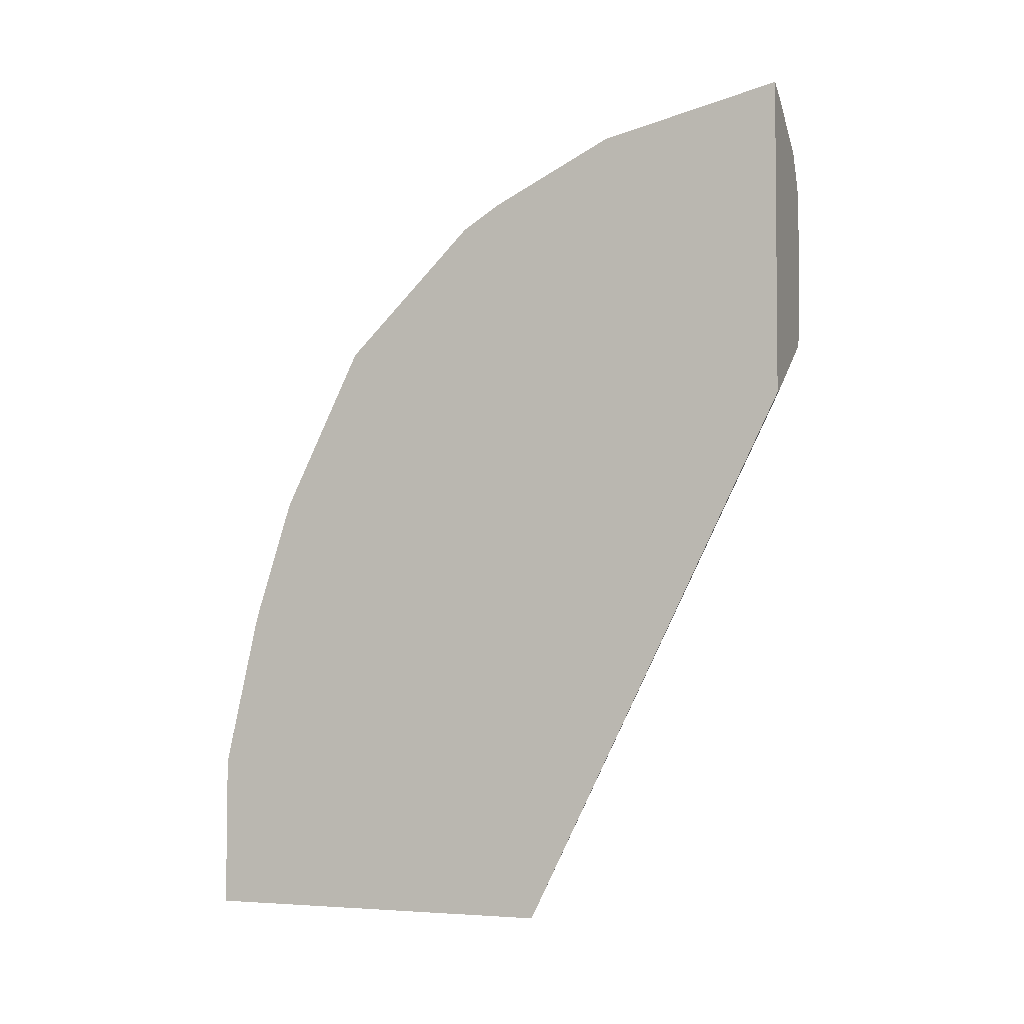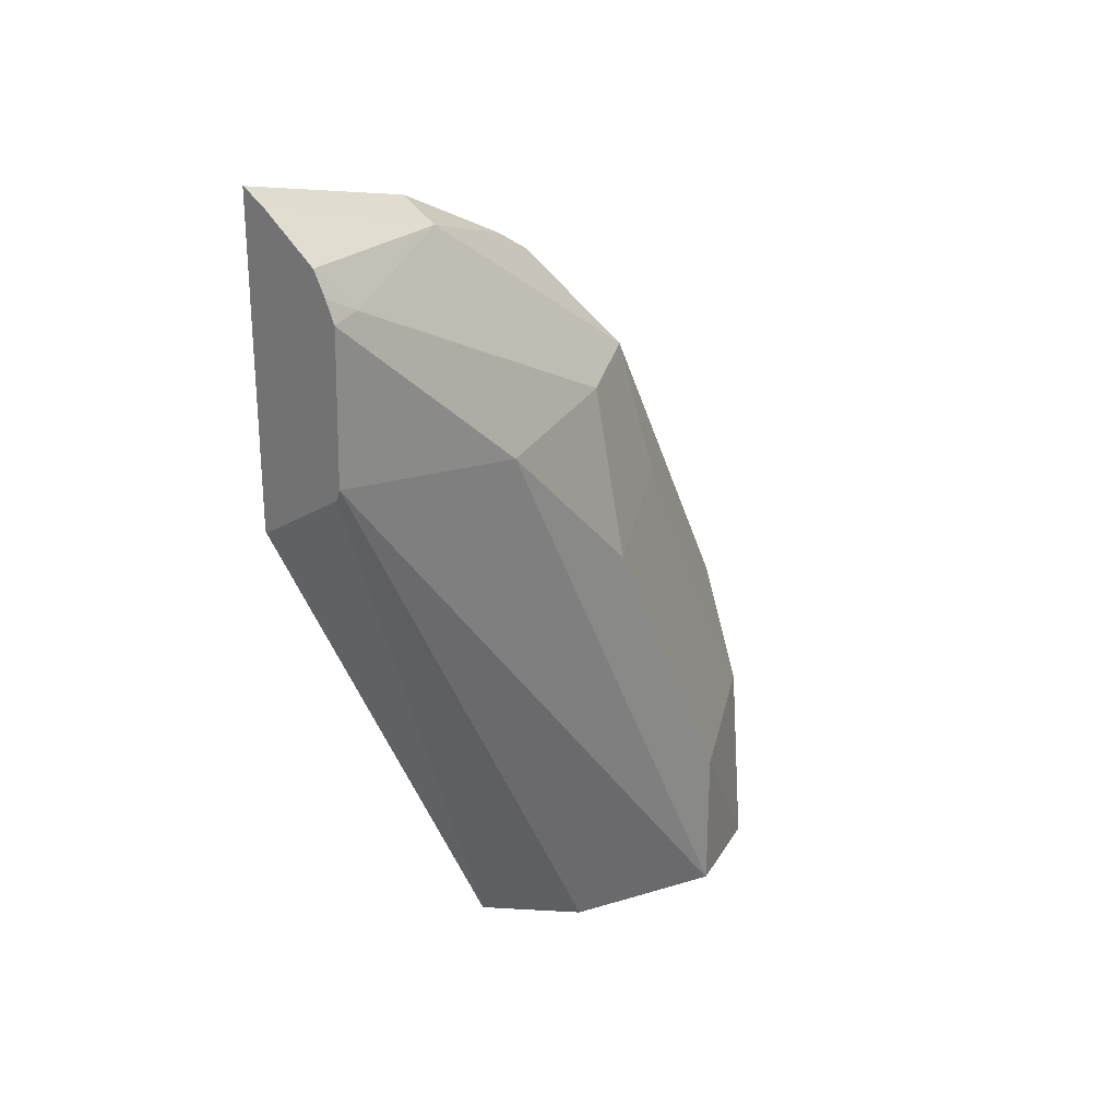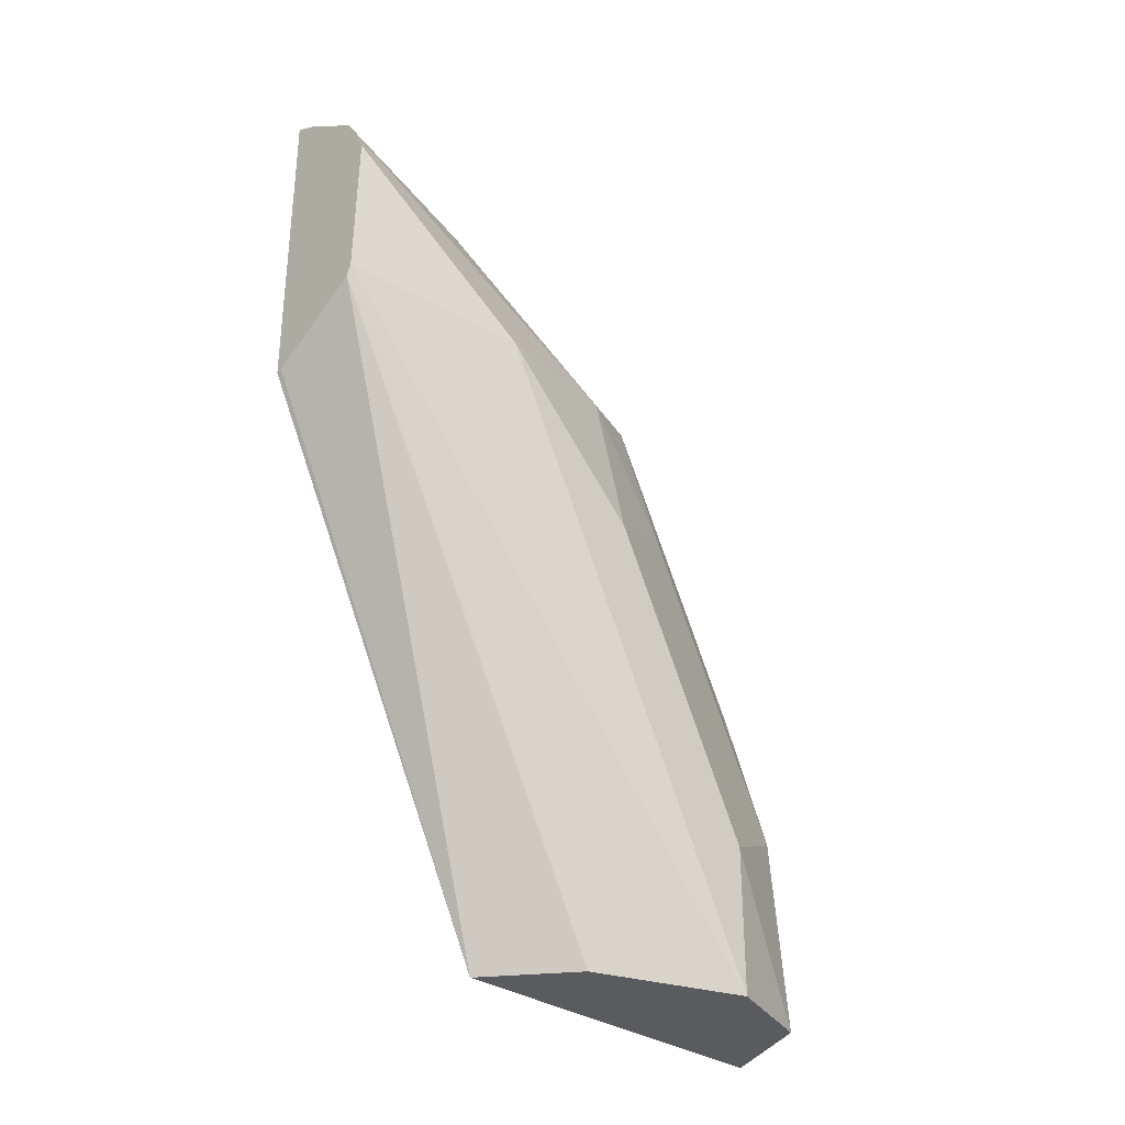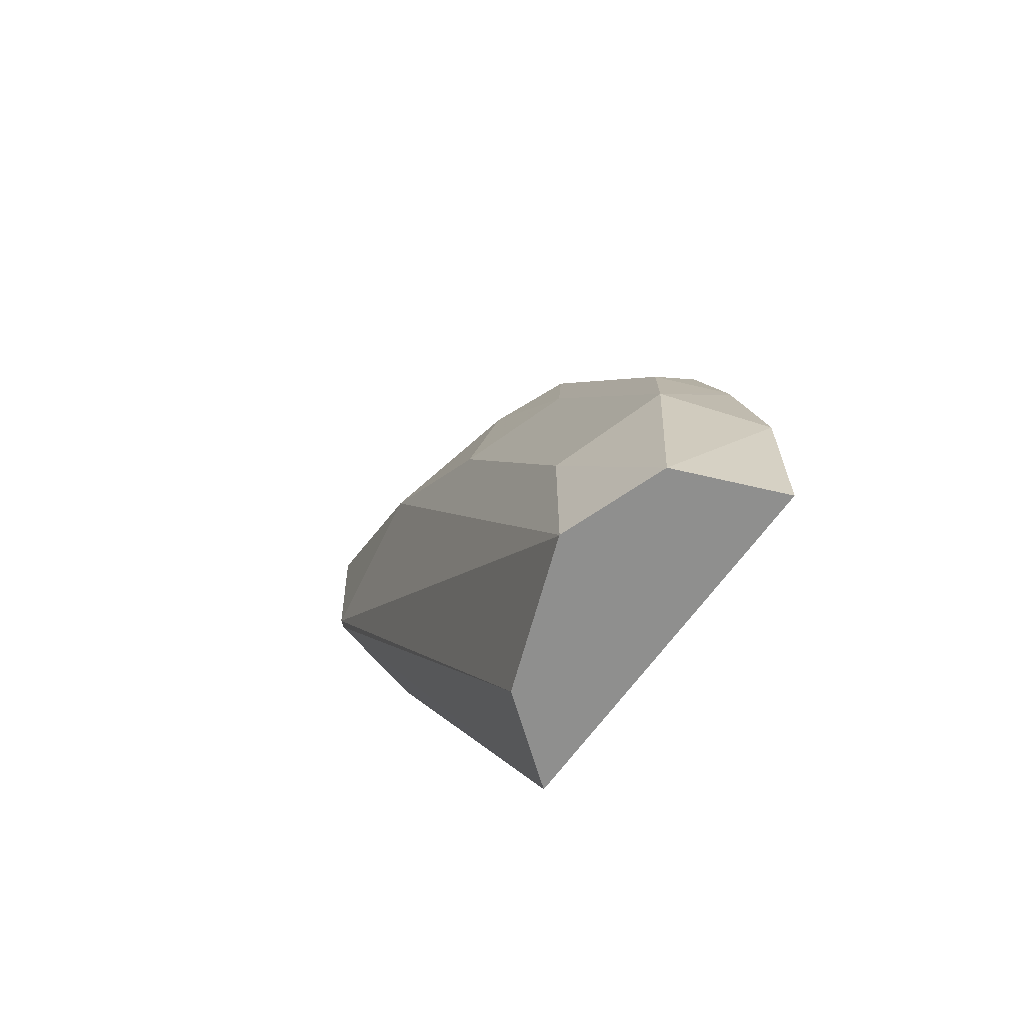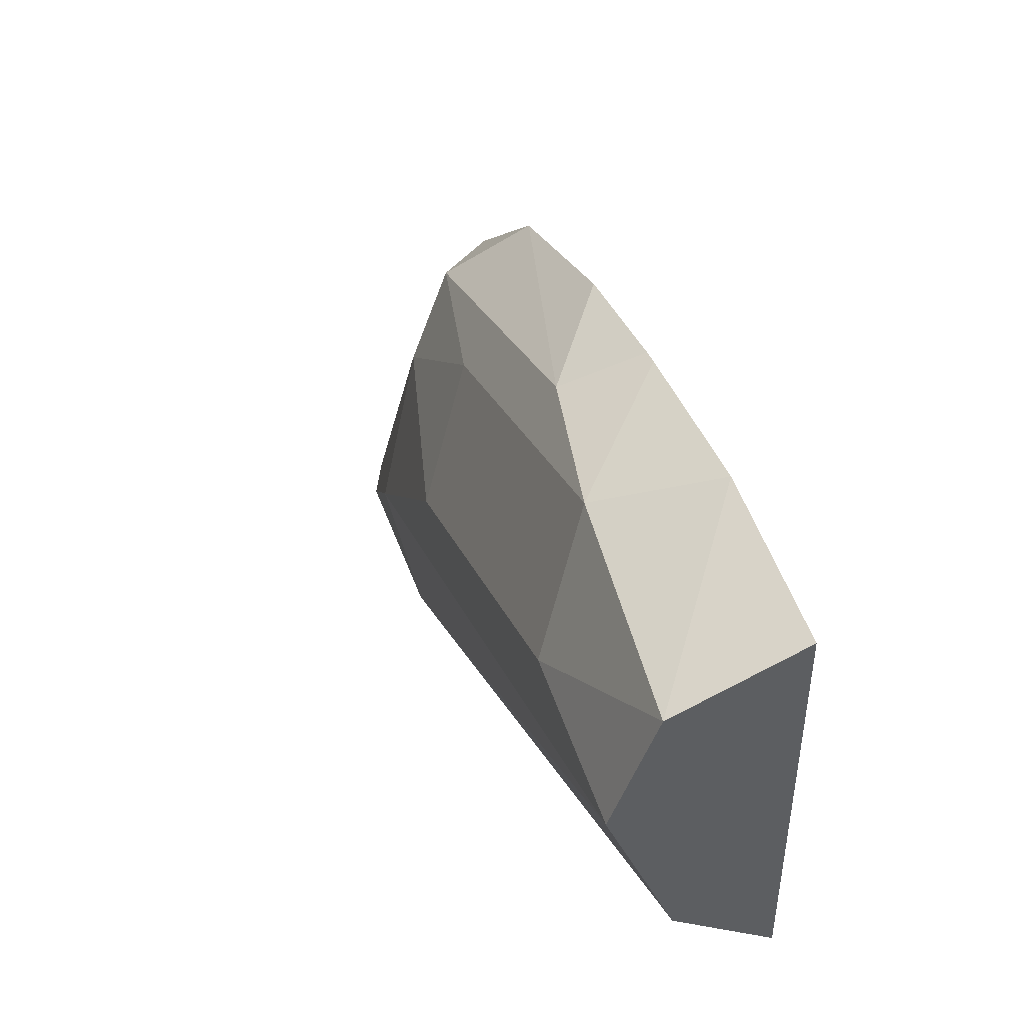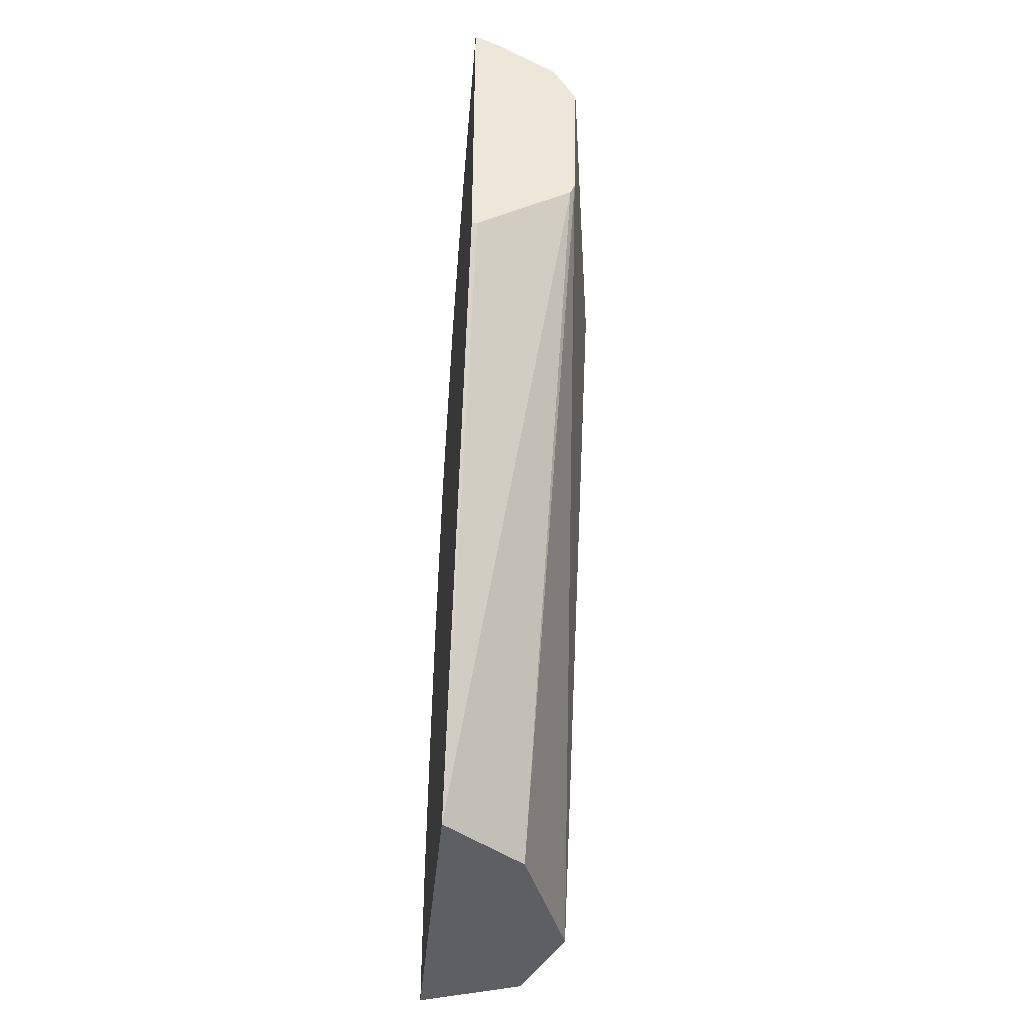
<metadata>
{"format":"obj","ext":"obj","renderer":"f3d","projection":"perspective","resolution":1024,"background":"white","views":[{"elev":-3.4,"azim":-69.5,"up":"+Z"},{"elev":25.0,"azim":43.4,"up":"+Z"},{"elev":-32.2,"azim":46.3,"up":"+Z"},{"elev":-65.2,"azim":144.4,"up":"+Z"},{"elev":48.7,"azim":162.3,"up":"+Y"},{"elev":-40.7,"azim":-5.3,"up":"+Z"}]}
</metadata>
<code>
v 0.002116 0.7607 0.53
v 0.005244 0.7594 0.53
v 0.002116 0.6808 0.53
v 0.002116 0.7606 0.564
v 0.02507 0.7513 0.53
v 0.02072 0.6954 0.53
v 0.02463 0.6221 0.6631
v 0.003378 0.6221 0.6501
v 0.002116 0.6221 0.6498
v 0.002116 0.7531 0.5977
v 0.02208 0.7506 0.574
v 0.03311 0.7285 0.563
v 0.03311 0.7285 0.53
v 0.03307 0.7283 0.53
v 0.02568 0.6221 0.6656
v 0.002116 0.6221 0.7204
v 0.002116 0.7523 0.6007
v 0.01656 0.7451 0.6043
v 0.02208 0.7175 0.6402
v 0.03311 0.6954 0.6292
v 0.03311 0.6954 0.5961
v 0.03311 0.6623 0.6623
v 0.02661 0.6221 0.6986
v 0.007101 0.6221 0.7179
v 0.002116 0.6623 0.7109
v 0.002116 0.744 0.627
v 0.002116 0.7264 0.6633
v 0.01656 0.7119 0.6705
v 0.02483 0.6954 0.6664
v 0.02483 0.6292 0.6995
v 0.02424 0.6221 0.7034
v 0.008309 0.6221 0.7171
v 0.01104 0.6623 0.7064
v 0.002116 0.689 0.6975
v 0.002116 0.6975 0.6922
v 0.02128 0.6221 0.7084
f 18 27 28
f 18 26 27
f 17 26 18
f 15 22 23
f 15 21 22
f 13 15 14
f 12 22 21
f 12 21 13
f 12 20 22
f 12 19 20
f 11 19 12
f 11 18 19
f 18 28 19
f 13 21 15
f 19 28 29
f 28 35 33
f 20 29 22
f 11 17 18
f 33 35 34
f 32 36 33
f 30 36 31
f 30 33 36
f 29 33 30
f 19 29 20
f 28 33 29
f 25 33 34
f 24 33 25
f 24 32 33
f 23 30 31
f 22 30 23
f 22 29 30
f 27 35 28
f 10 17 11
f 16 24 25
f 7 16 9
f 1 17 10
f 1 26 17
f 1 27 26
f 1 35 27
f 1 34 35
f 1 25 34
f 1 10 4
f 1 16 25
f 1 3 9
f 1 6 3
f 1 14 6
f 1 5 13
f 1 2 5
f 7 9 8
f 1 9 16
f 1 4 2
f 1 13 14
f 3 6 7
f 2 4 5
f 7 24 16
f 7 32 24
f 7 31 36
f 7 23 31
f 7 15 23
f 6 15 7
f 7 36 32
f 5 11 12
f 5 12 13
f 4 11 5
f 4 10 11
f 3 8 9
f 6 14 15
f 3 7 8

</code>
